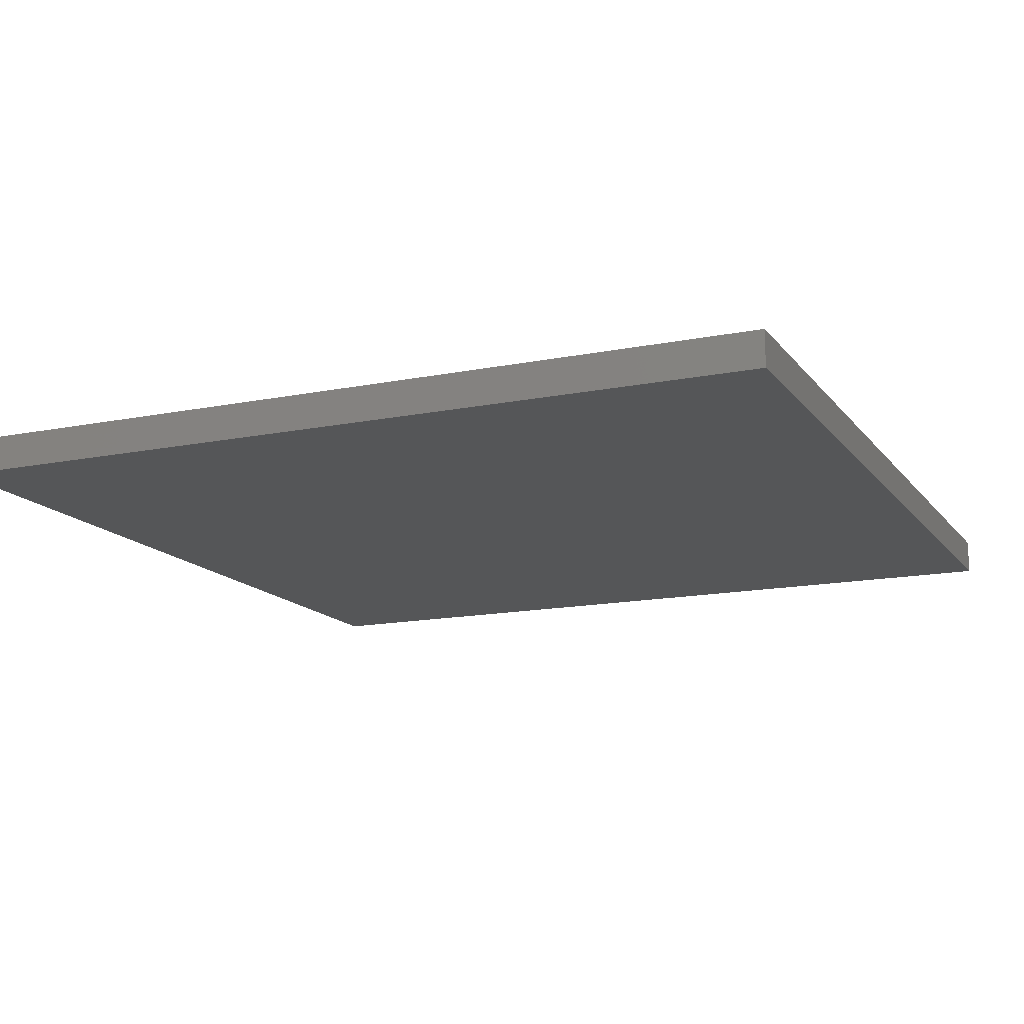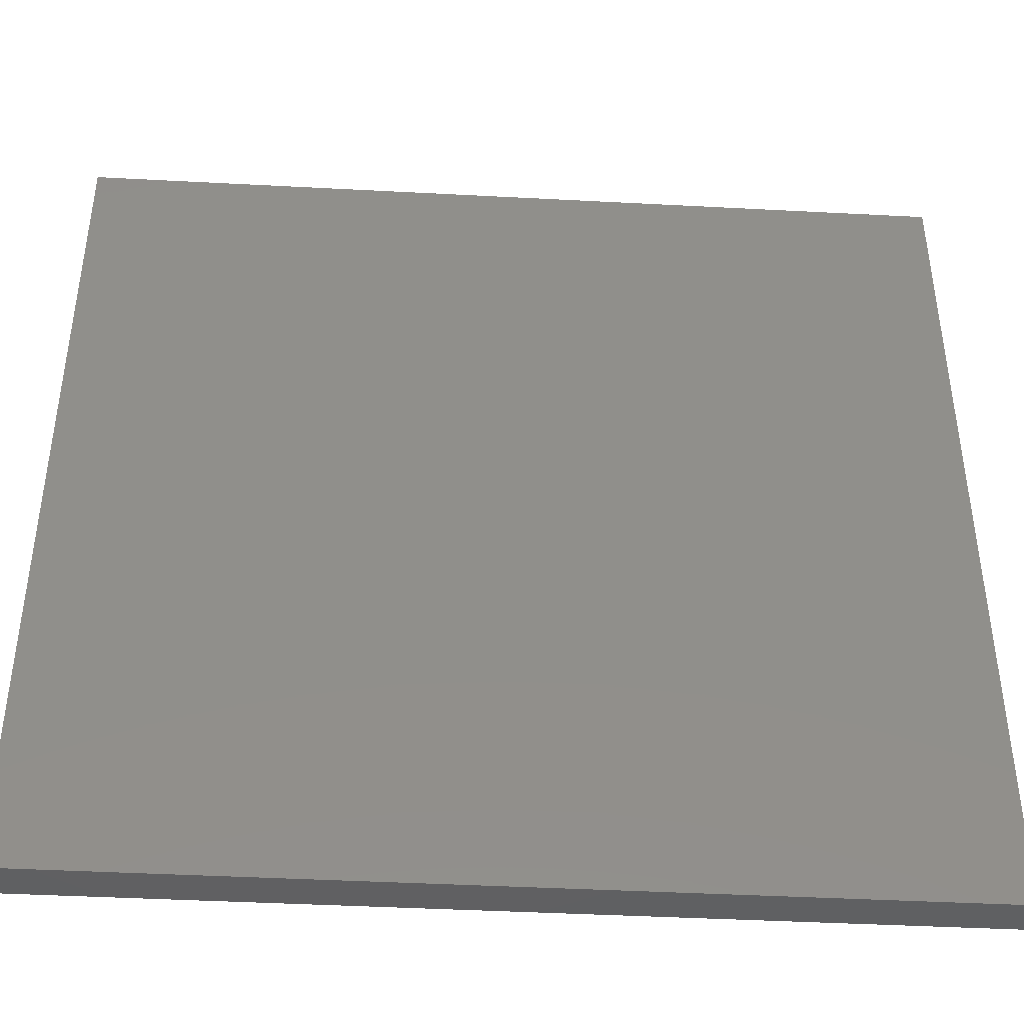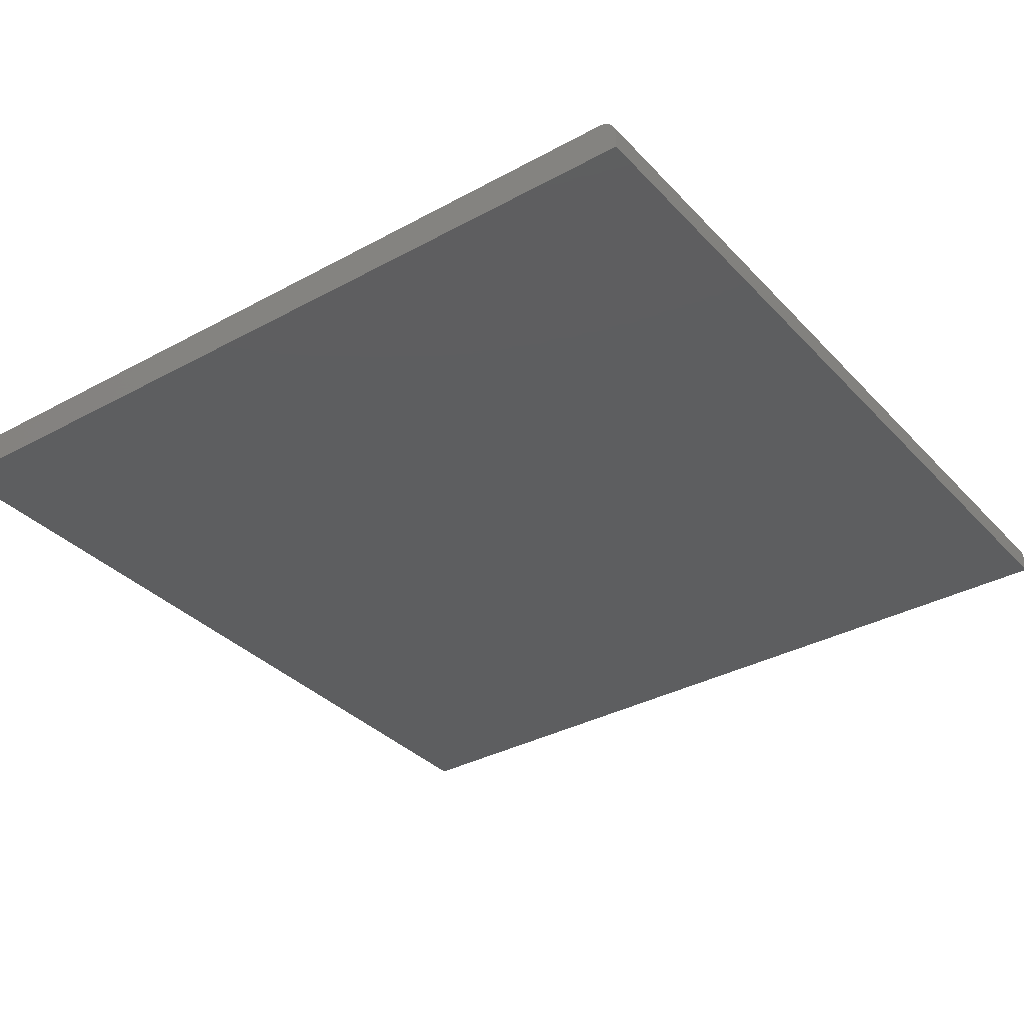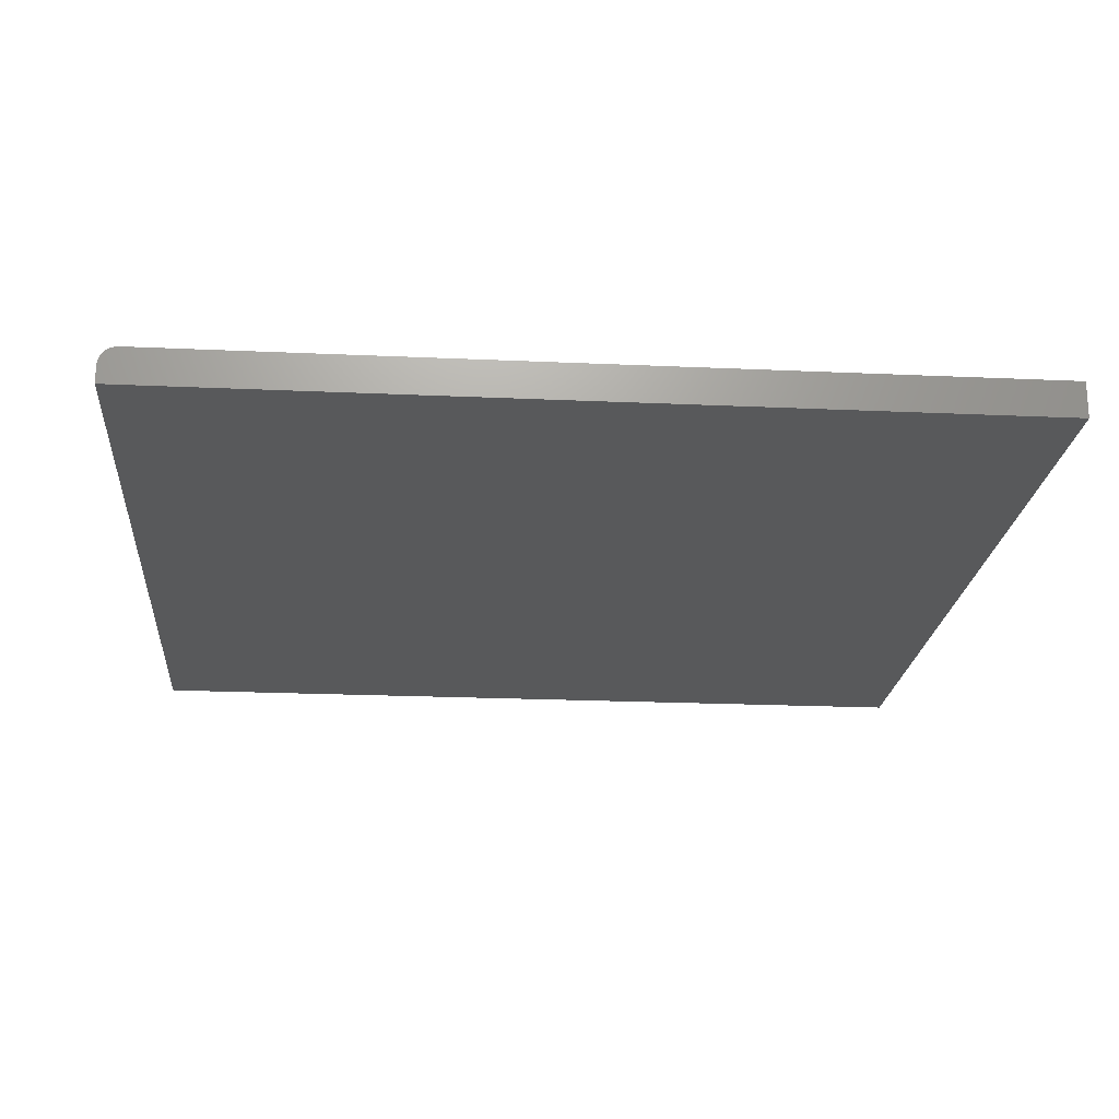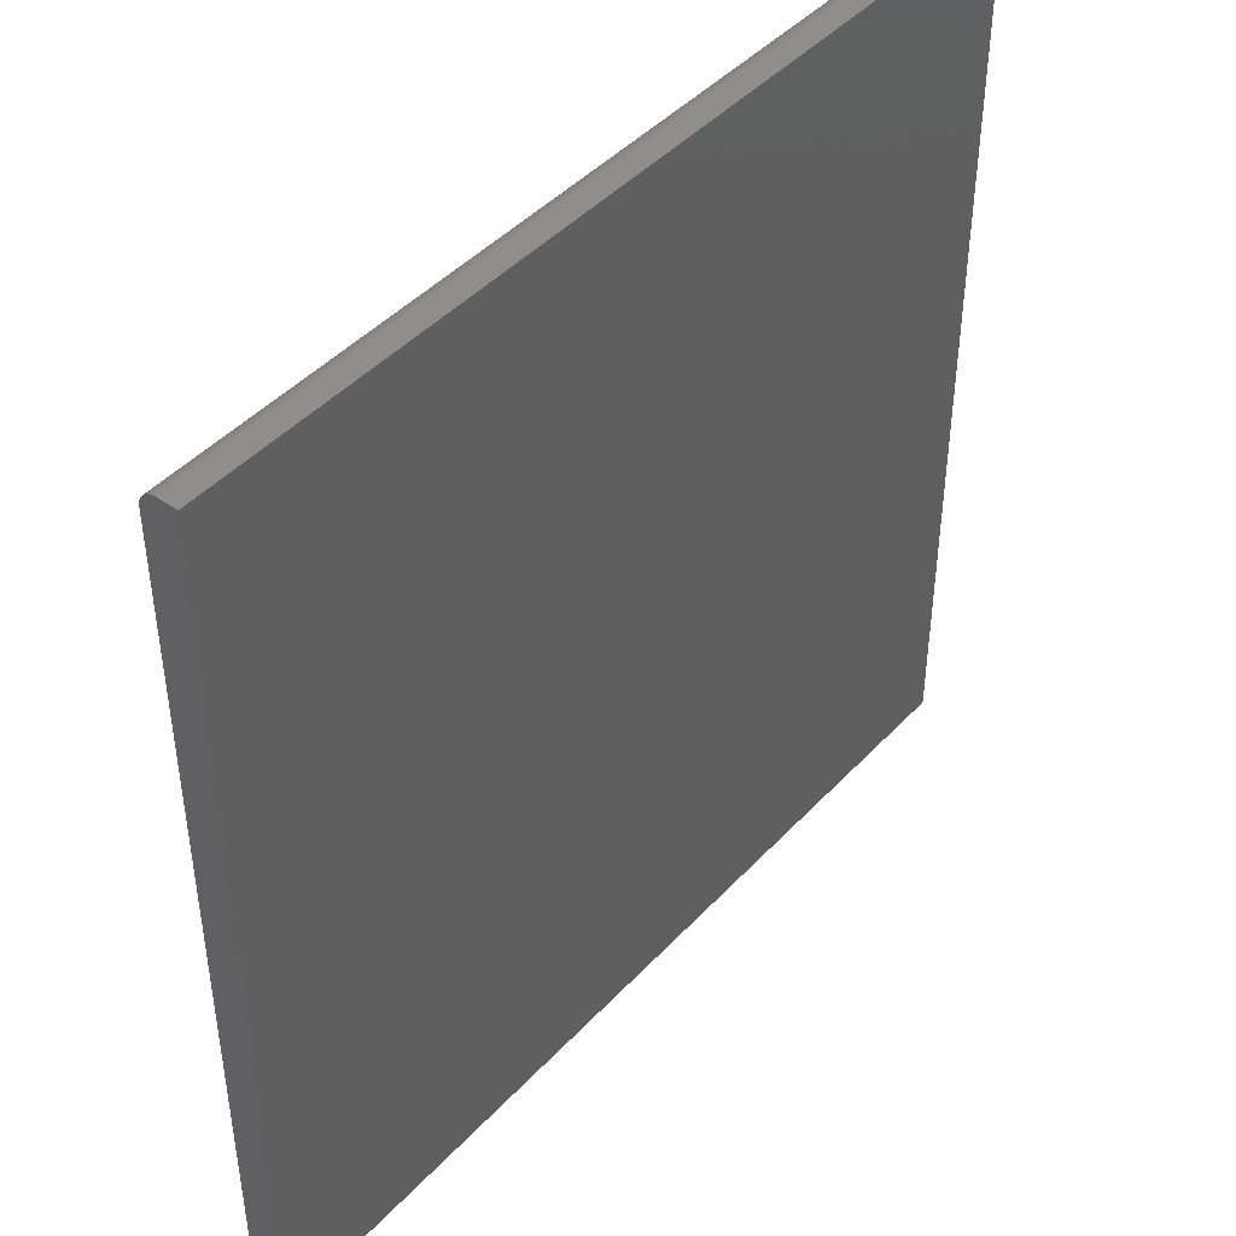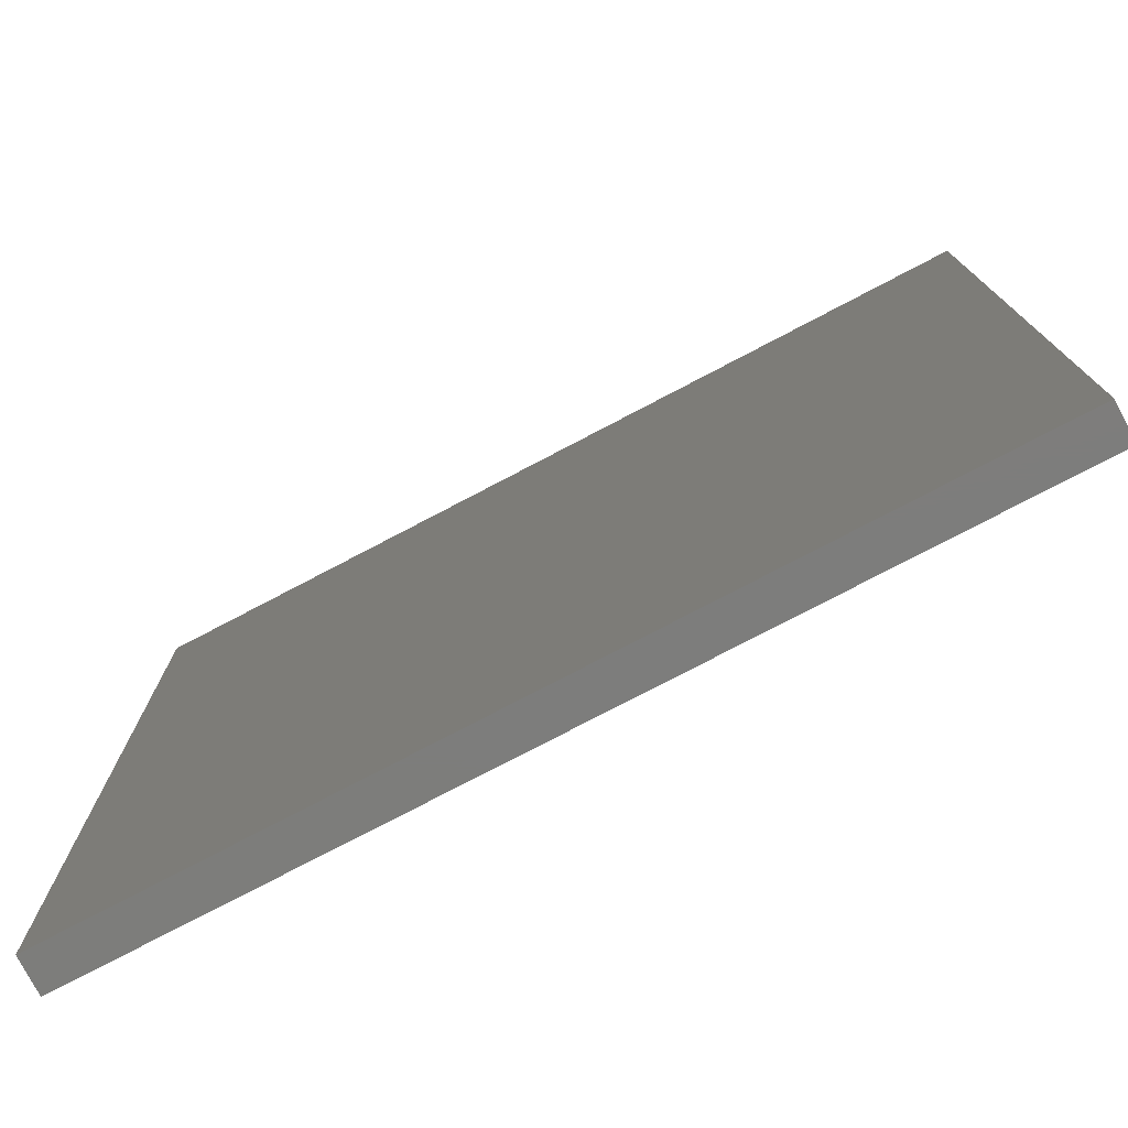
<metadata>
{"format":"stl","ext":"stl","renderer":"f3d","projection":"perspective","resolution":1024,"background":"white","views":[{"elev":-14.6,"azim":-66.3,"up":"+Z"},{"elev":-42.8,"azim":176.4,"up":"+Y"},{"elev":-34.6,"azim":126.2,"up":"+Z"},{"elev":-20.9,"azim":-94.7,"up":"+Z"},{"elev":44.8,"azim":129.6,"up":"+Y"},{"elev":-76.8,"azim":27.7,"up":"+Y"}]}
</metadata>
<code>
# stl→obj: 24 verts, 44 faces
v 0 0 0.03125
v 0.75 0 0.03125
v 0 0.7344 0.03125
v 0.75 0.7344 0.03125
v 0 0 0
v 0 0.7374 0.03095
v 0 0.7404 0.03006
v 0 0.7497 0.01867
v 0 0.75 0.01562
v 0 0.7431 0.02862
v 0 0.7454 0.02667
v 0 0.7474 0.02431
v 0 0.7488 0.0216
v 0 0.75 0
v 0.75 0.75 0.01562
v 0.75 0.75 0
v 0.75 0.7497 0.01867
v 0.75 0.7488 0.0216
v 0.75 0.7474 0.02431
v 0.75 0.7454 0.02667
v 0.75 0.7431 0.02862
v 0.75 0.7404 0.03006
v 0.75 0.7374 0.03095
v 0.75 0 0
f 1 2 3
f 3 2 4
f 5 1 3
f 3 6 7
f 8 9 7
f 8 7 10
f 8 10 11
f 8 11 12
f 8 12 13
f 9 14 7
f 7 14 5
f 7 5 3
f 15 16 9
f 9 16 14
f 15 17 18
f 16 15 18
f 16 18 19
f 16 19 20
f 16 20 21
f 16 21 22
f 16 22 23
f 16 23 4
f 16 4 2
f 16 2 24
f 15 9 17
f 17 9 8
f 17 8 18
f 18 8 13
f 18 13 19
f 19 13 12
f 19 12 20
f 20 12 11
f 20 11 21
f 21 11 10
f 21 10 22
f 22 10 7
f 22 7 23
f 23 7 6
f 23 6 4
f 4 6 3
f 5 14 24
f 24 14 16
f 1 5 2
f 2 5 24

</code>
